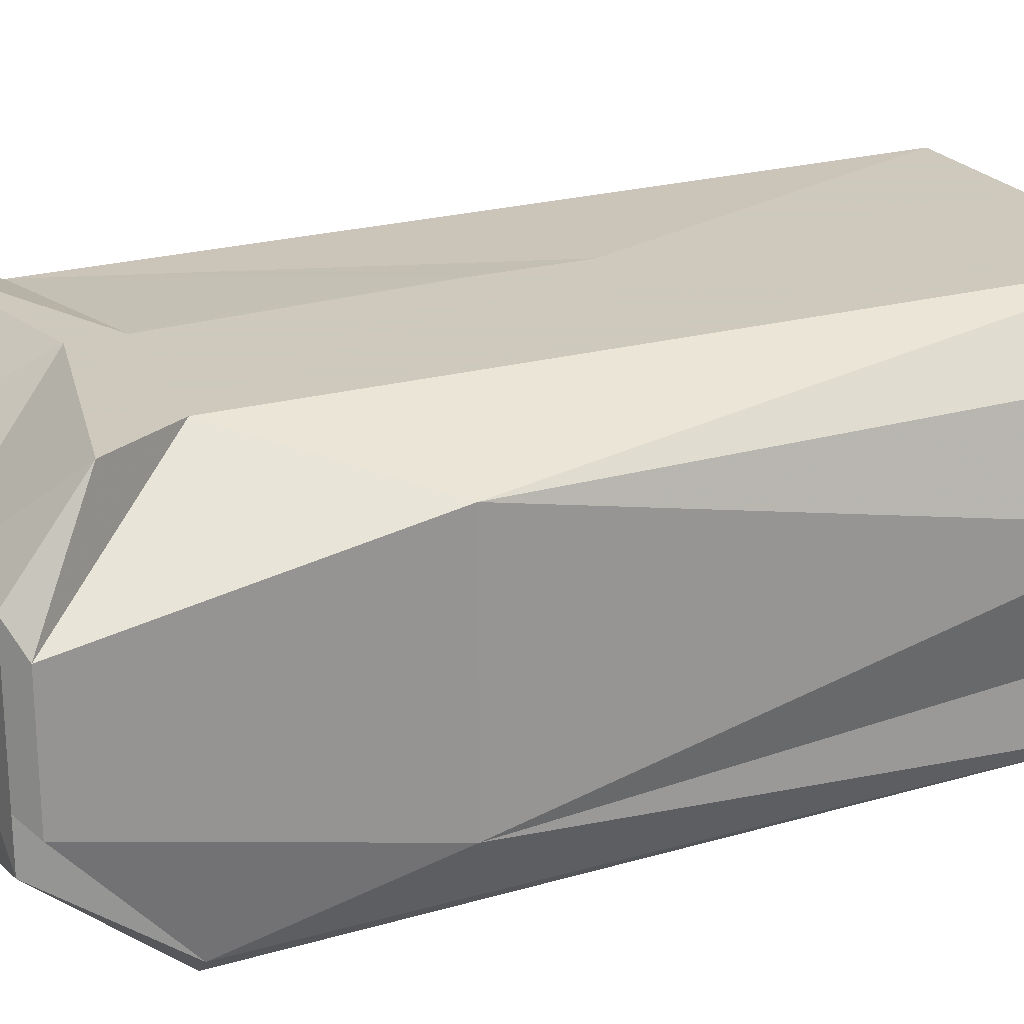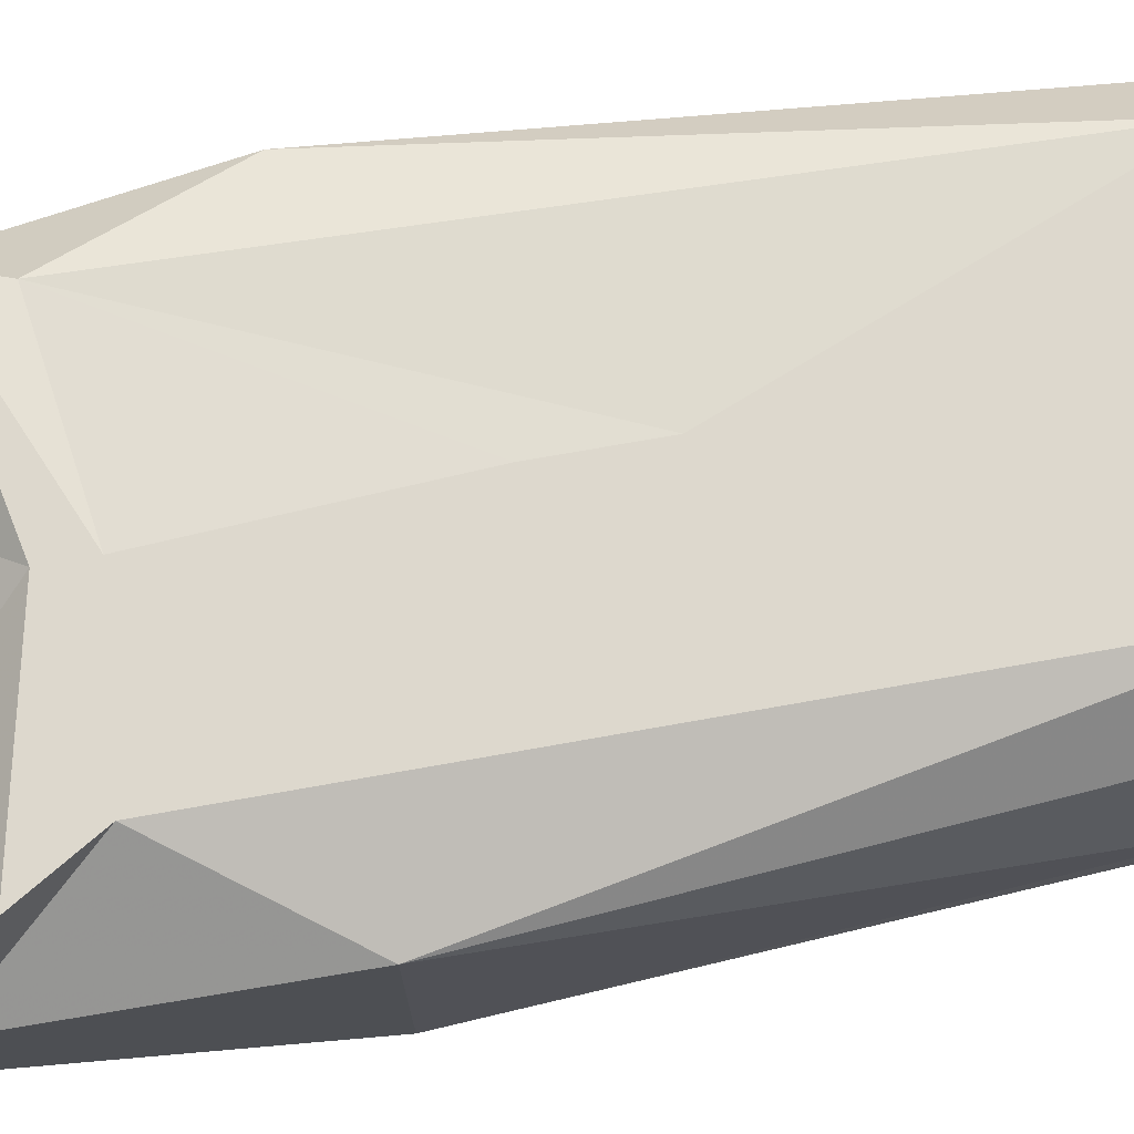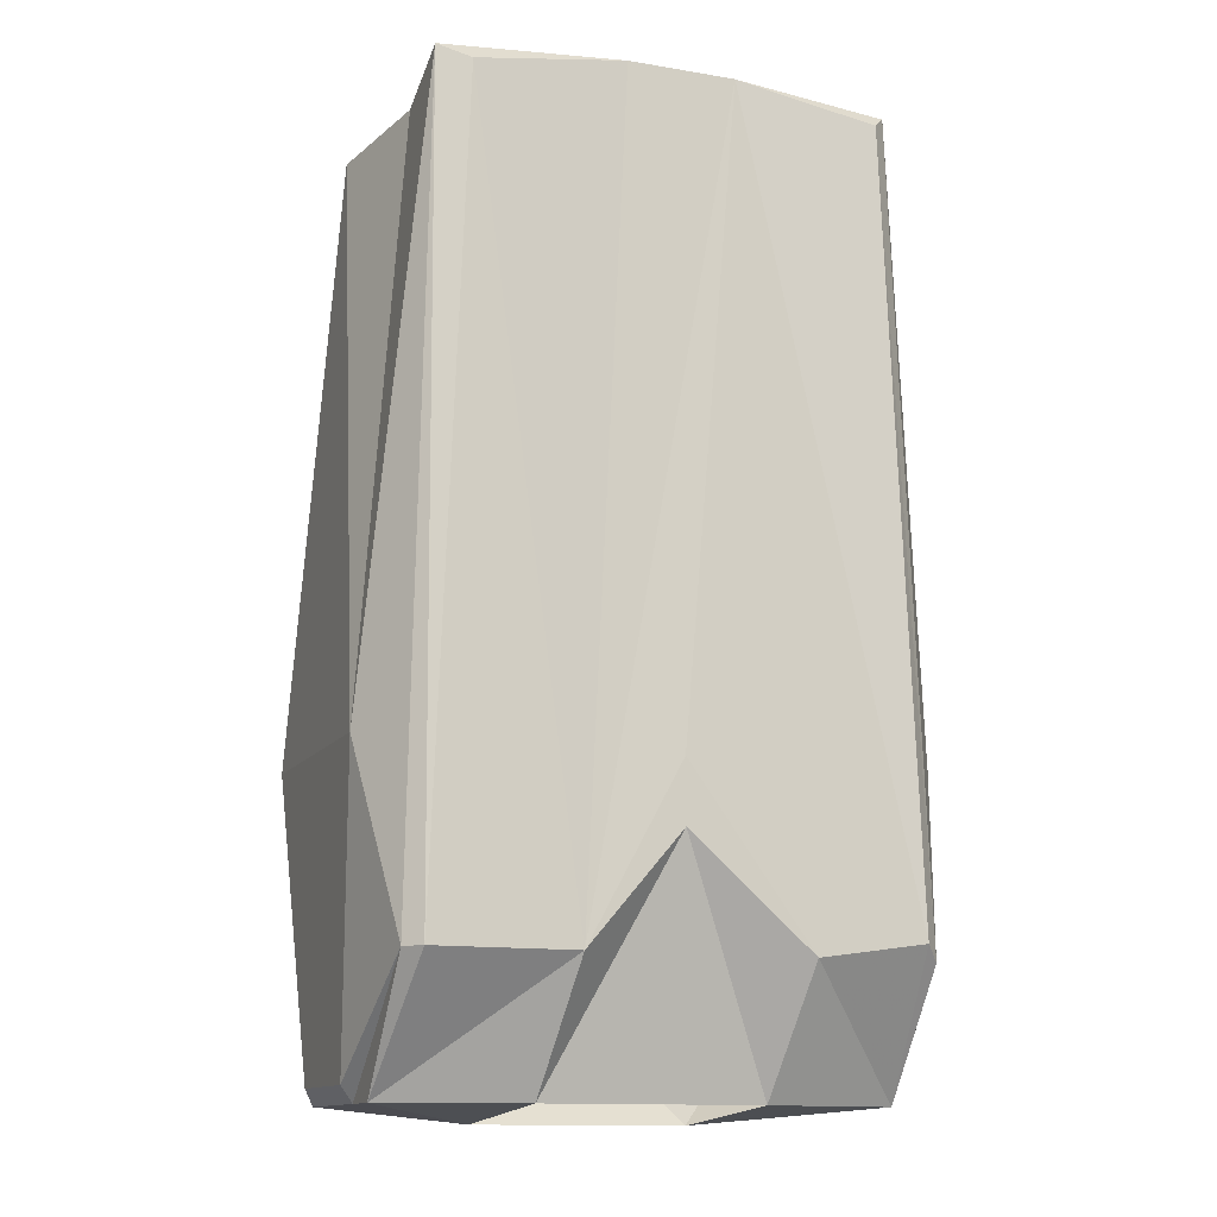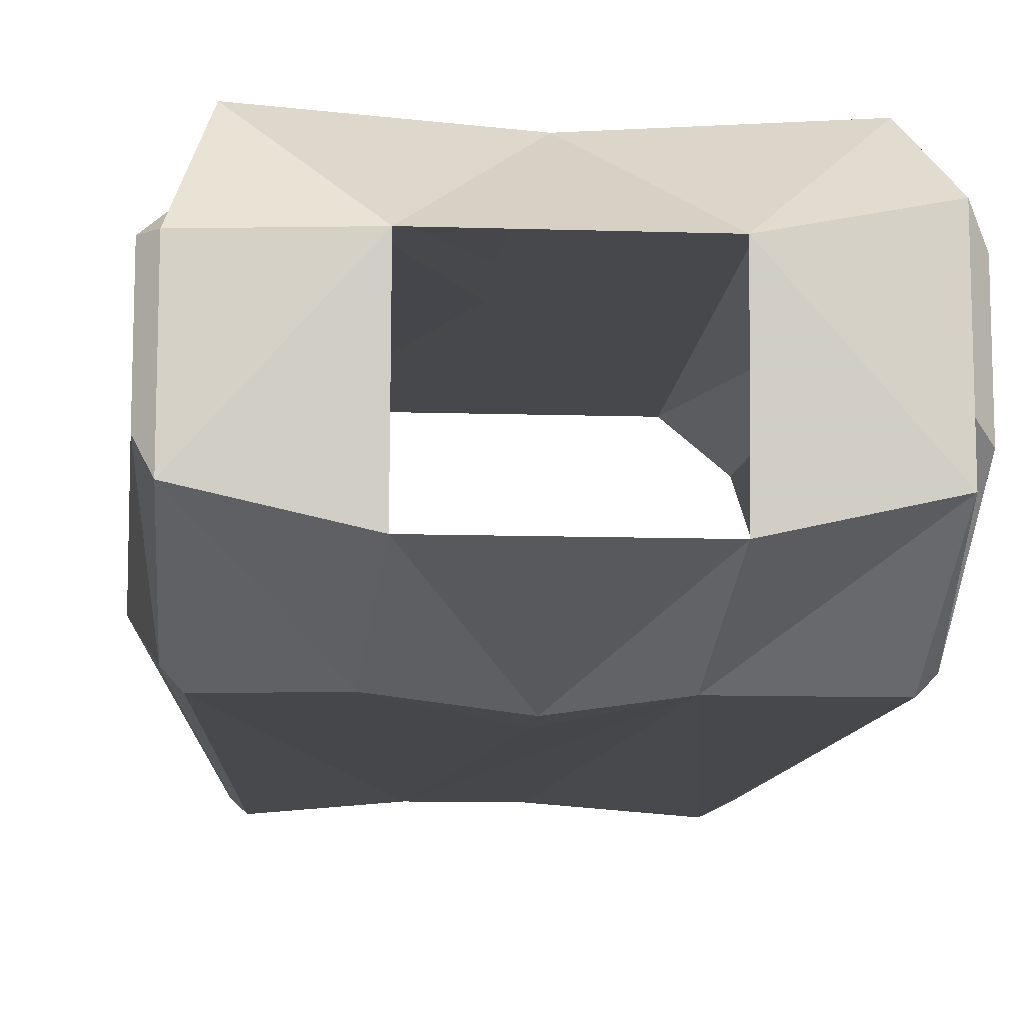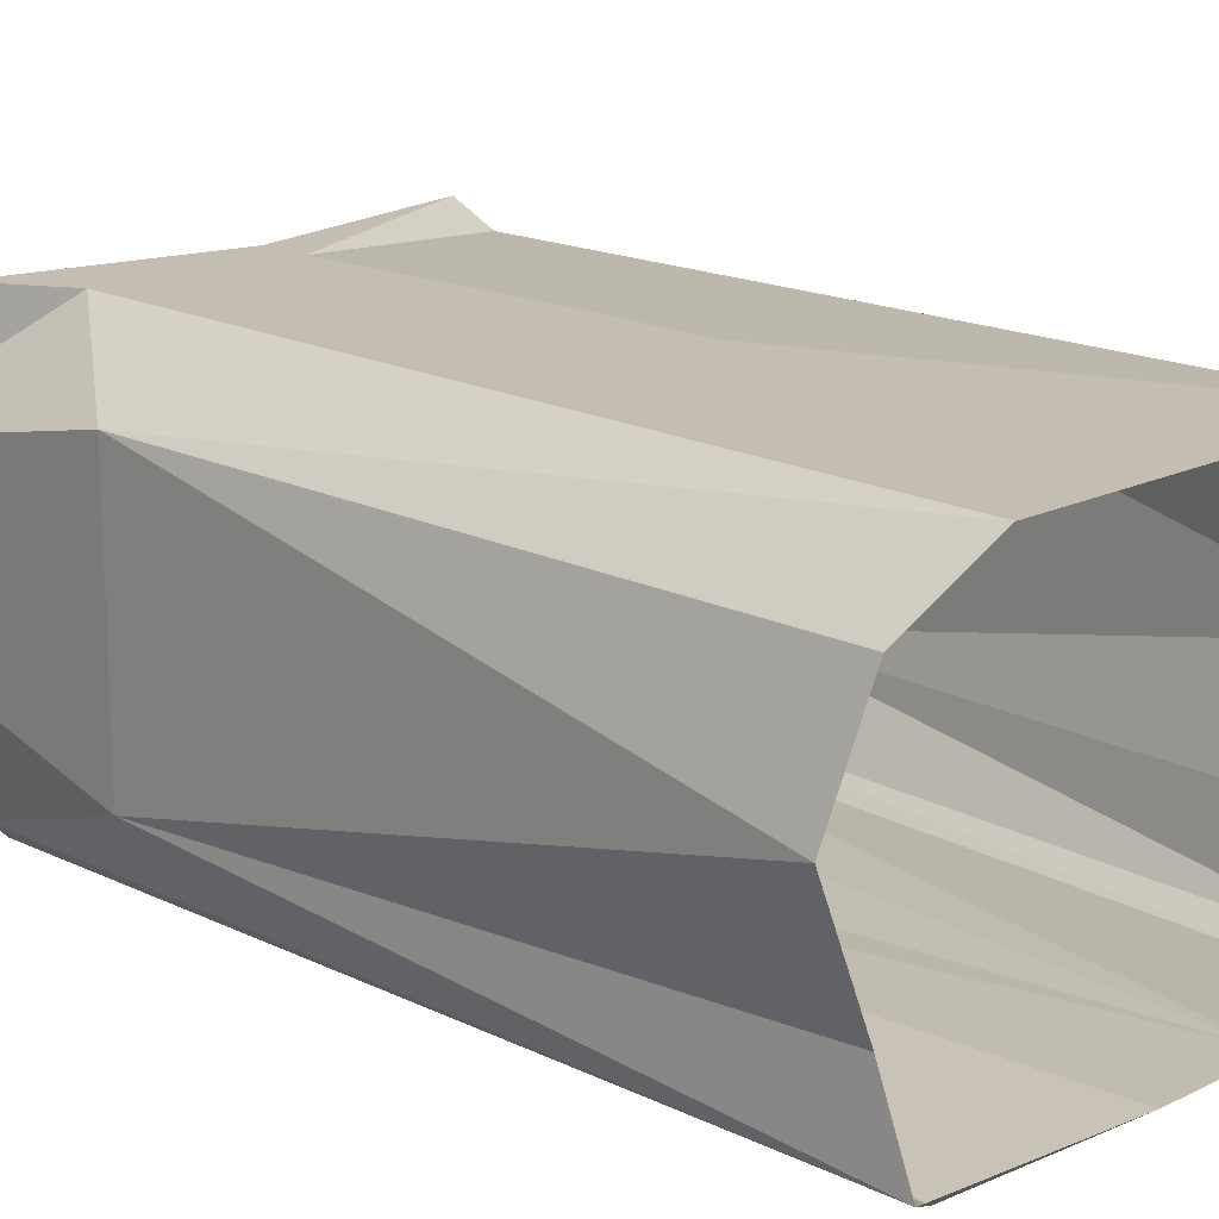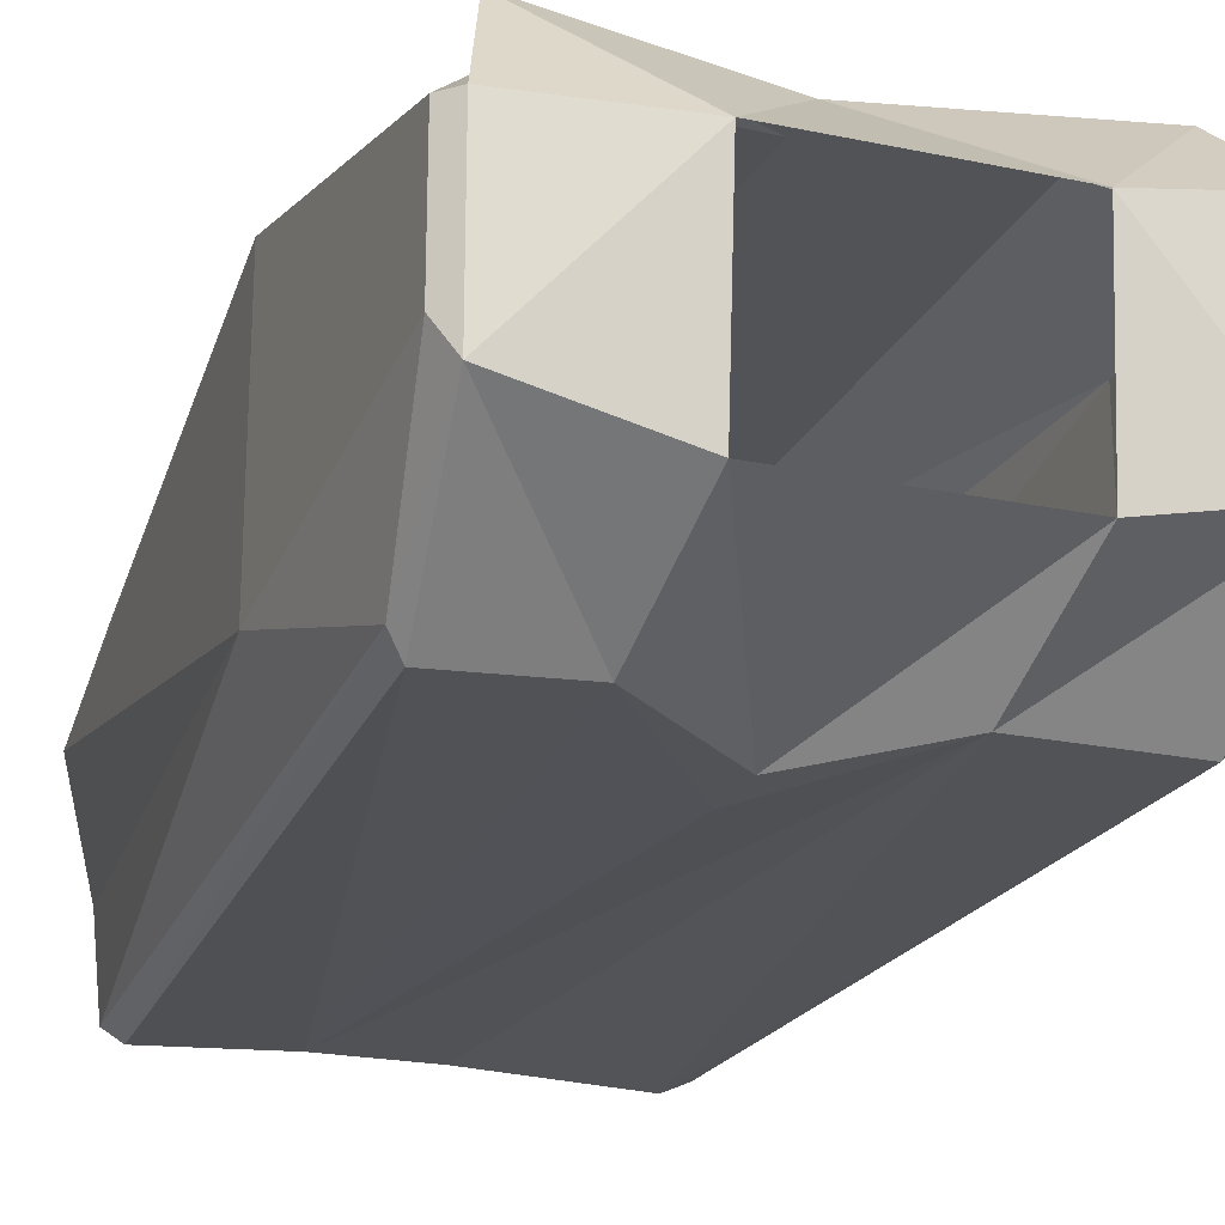
<metadata>
{"format":"obj","ext":"obj","renderer":"f3d","projection":"perspective","resolution":1024,"background":"white","views":[{"elev":22.6,"azim":64.9,"up":"+Z"},{"elev":72.2,"azim":79.9,"up":"+Z"},{"elev":-13.0,"azim":158.9,"up":"+Y"},{"elev":-11.4,"azim":-4.3,"up":"+Z"},{"elev":17.2,"azim":135.7,"up":"+Z"},{"elev":-22.0,"azim":-20.1,"up":"+Z"}]}
</metadata>
<code>
v 0.05469 -1.281 -0.0625
v -0.05469 -1.281 -0.0625
v 0 -1.164 -0.1016
v 0.04688 -1.219 -0.1016
v 0.125 -1.281 -0.04688
v 0.05469 -1.289 0.03125
v 0.125 -1.281 -0.02344
v 0.125 -1.281 0.04688
v 0.1094 -1.242 0.08594
v 0 -1.219 0.08594
v -0.05469 -1.289 0.03125
v -0.1094 -1.242 0.08594
v -0.125 -1.281 0.03125
v -0.125 -1.281 -0.04688
v -0.0625 -1.219 -0.1016
v 0 -1.133 -0.1016
v -0.03125 -0.8047 -0.09375
v 0.02344 -0.8047 -0.09375
v 0.1016 -0.8203 -0.1016
v 0.1172 -1.219 -0.1016
v 0.125 -1.219 -0.09375
v 0.1328 -1.273 -0.03125
v 0.1328 -1.273 0.03125
v 0.08594 -1.203 0.08594
v 0 -1.195 0.08594
v -0.1016 -1.211 0.07812
v -0.1328 -1.273 0.03125
v -0.1328 -1.273 -0.03125
v -0.125 -1.219 -0.09375
v -0.1172 -1.211 -0.1016
v 0.08594 -0.8125 0.08594
v -0.08594 -0.8125 0.08594
v -0.007812 -1.008 0.08594
v 0.1406 -1.125 0.0625
v 0.1172 -0.8281 0.05469
v 0.1328 -0.8359 0
v 0.1406 -1.125 -0.0625
v 0.1172 -0.8281 -0.05469
v 0.1172 -0.8125 -0.09375
v -0.1016 -0.8203 -0.1016
v -0.1094 -0.8125 -0.09375
v -0.1406 -1.125 -0.0625
v -0.1172 -0.8281 -0.05469
v -0.1328 -0.8359 0
v -0.1406 -1.125 0.0625
v -0.1172 -0.8281 0.05469
v -0.007812 -1.062 0.08594
f 1 2 3
f 1 3 4
f 2 15 3
f 3 15 16
f 3 16 4
f 33 26 47
f 33 47 24
f 1 4 5
f 1 5 6
f 6 5 7
f 6 7 8
f 6 8 9
f 6 9 10
f 6 10 11
f 11 10 12
f 11 12 13
f 11 13 14
f 11 14 2
f 2 14 15
f 4 18 19
f 4 19 20
f 4 20 5
f 14 30 15
f 15 30 17
f 40 17 30
f 4 16 17
f 4 17 18
f 15 17 16
f 31 32 33
f 31 33 24
f 31 24 34
f 31 34 35
f 35 34 36
f 36 34 37
f 36 37 38
f 38 37 39
f 39 37 21
f 41 29 42
f 41 42 43
f 43 42 44
f 44 42 45
f 44 45 46
f 46 45 32
f 32 45 26
f 32 26 33
f 24 47 25
f 25 47 26
f 28 27 45
f 28 45 42
f 28 42 29
f 37 34 23
f 37 23 22
f 37 22 21
f 27 26 45
f 34 24 23
f 5 20 21
f 5 21 7
f 7 21 22
f 7 22 8
f 8 22 23
f 8 23 9
f 9 23 24
f 9 24 10
f 10 24 25
f 10 25 12
f 12 25 26
f 12 26 13
f 13 26 27
f 13 27 14
f 14 27 28
f 14 28 29
f 14 29 30
f 39 21 20
f 39 20 19
f 39 19 18
f 40 17 41
f 40 41 17
f 40 30 29
f 40 29 41

</code>
